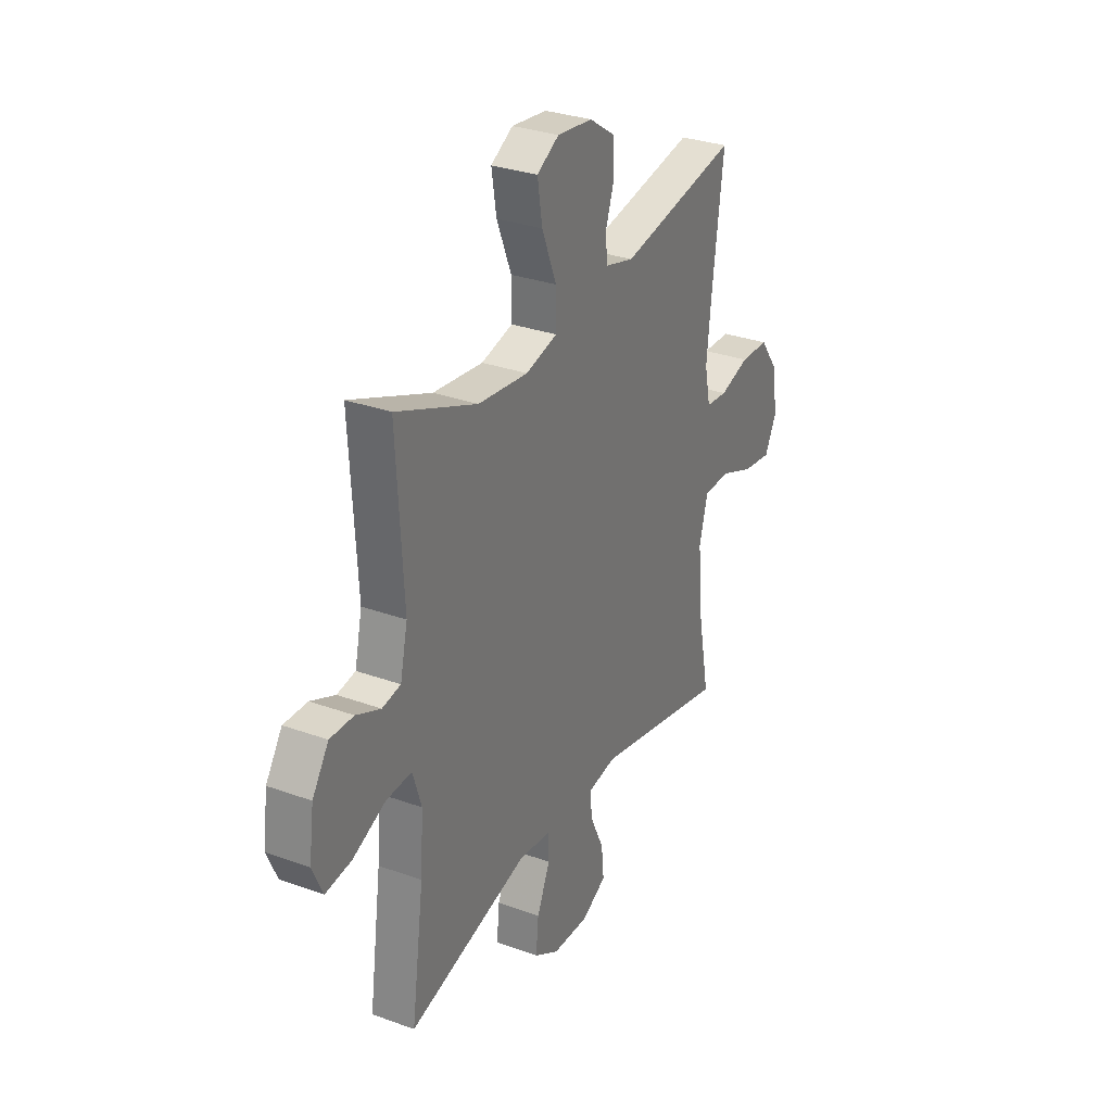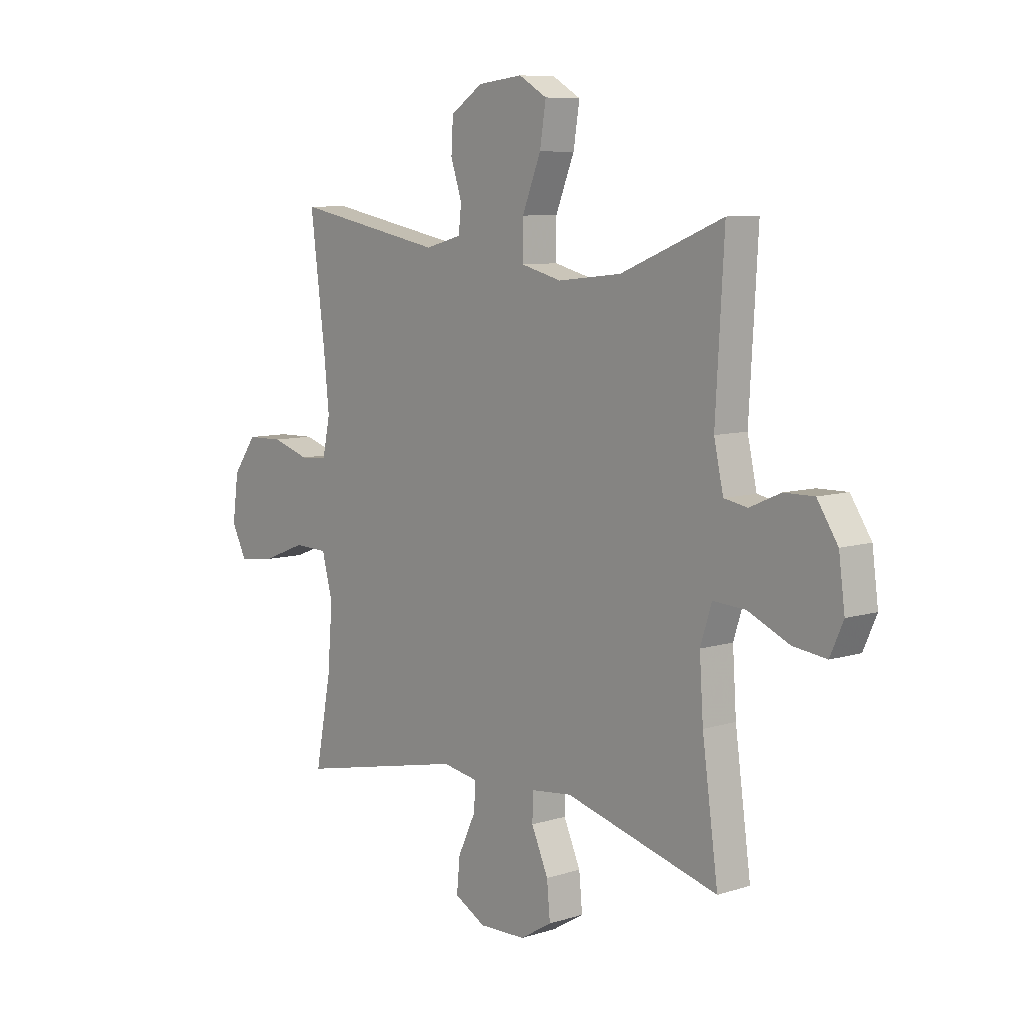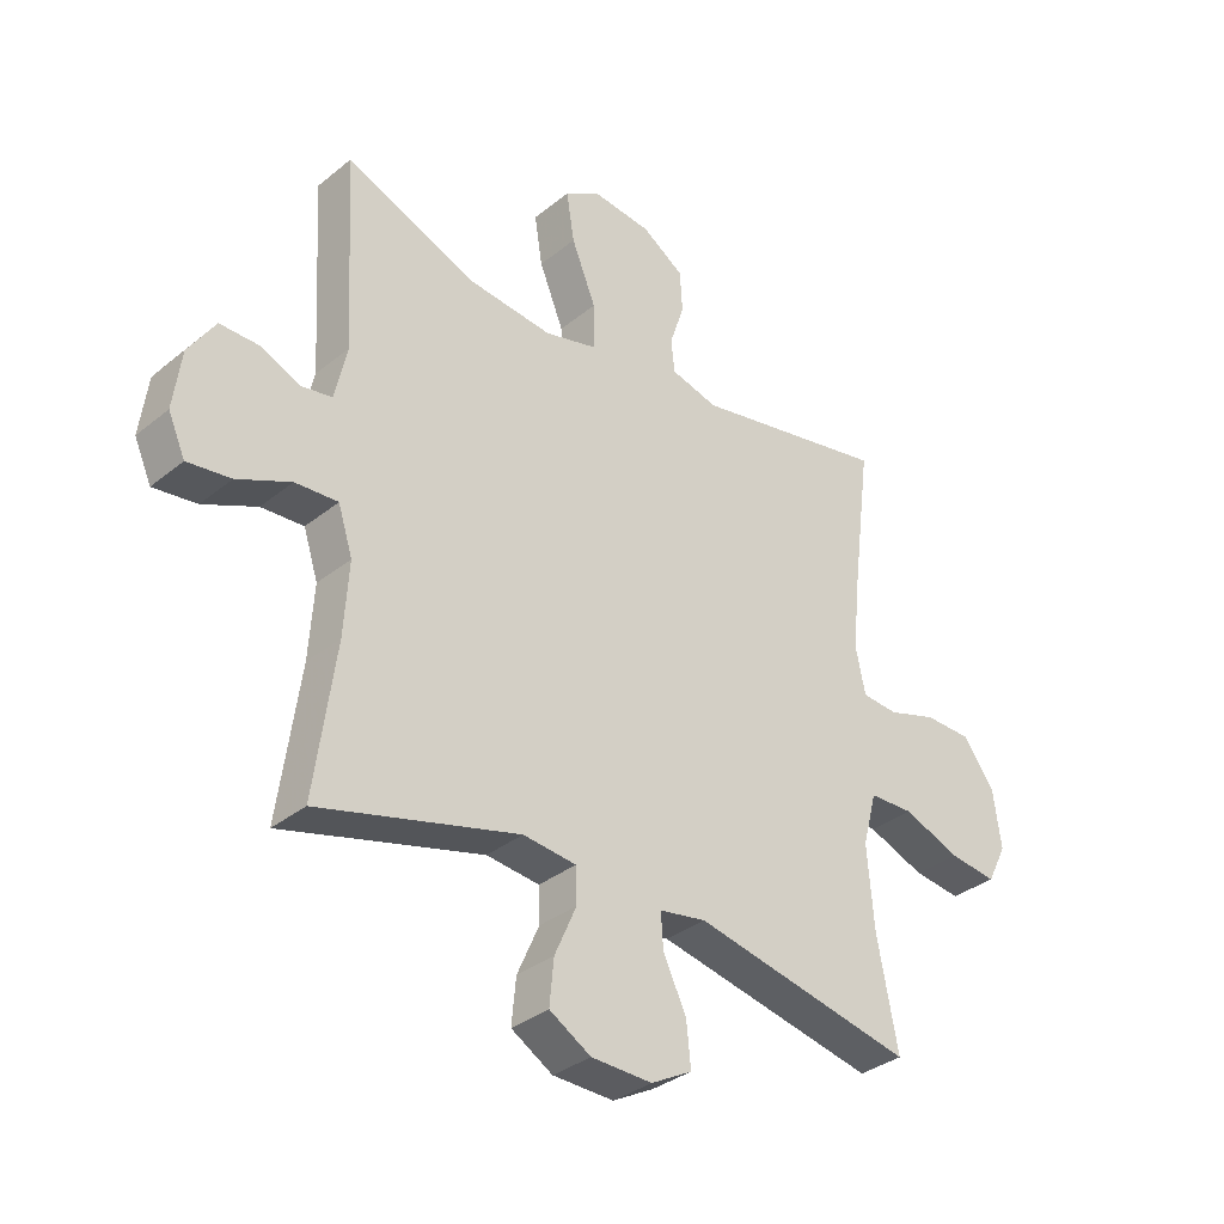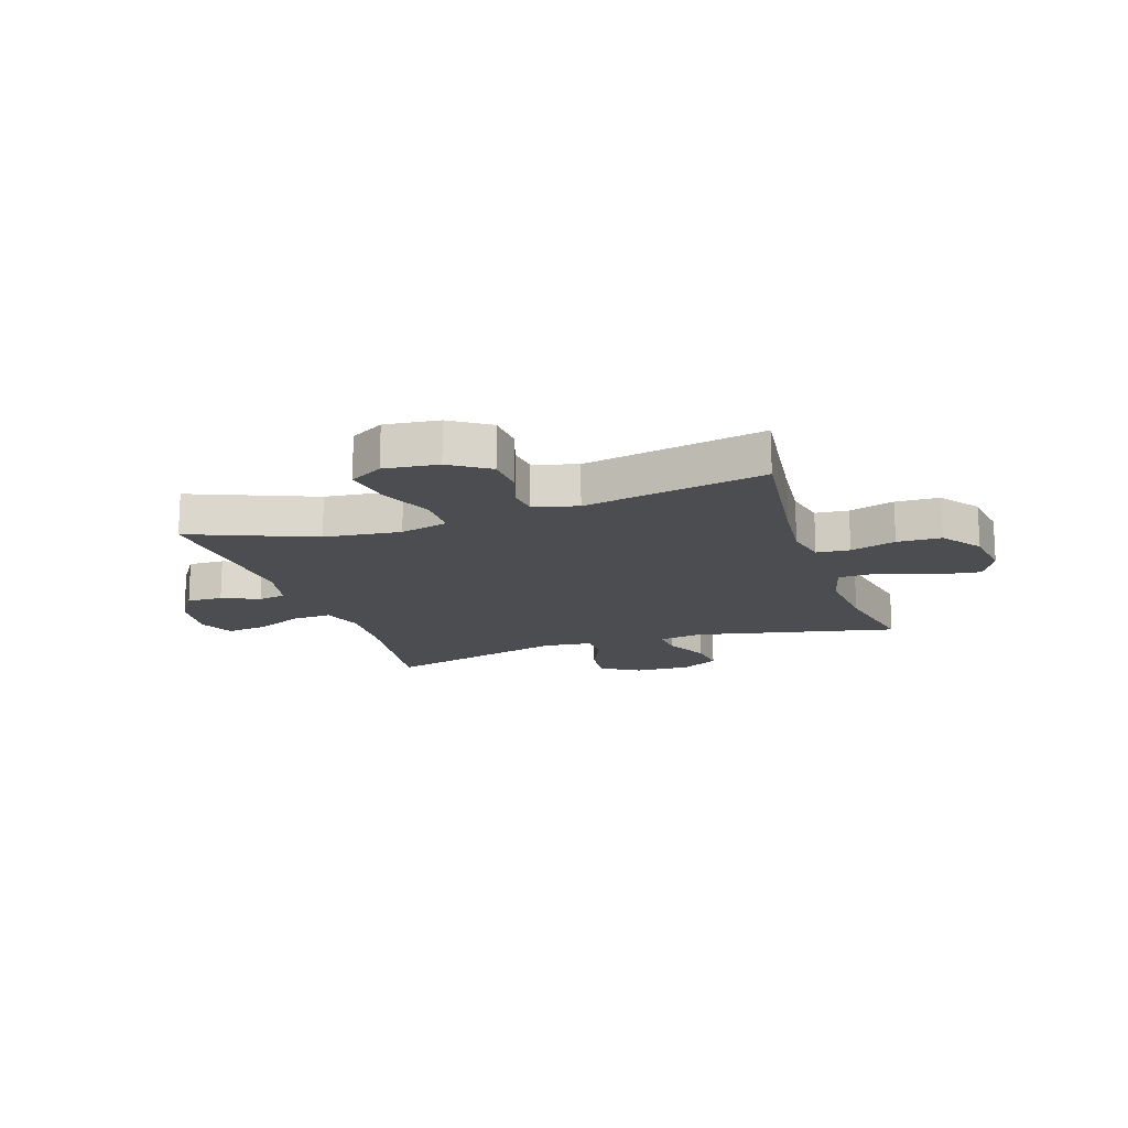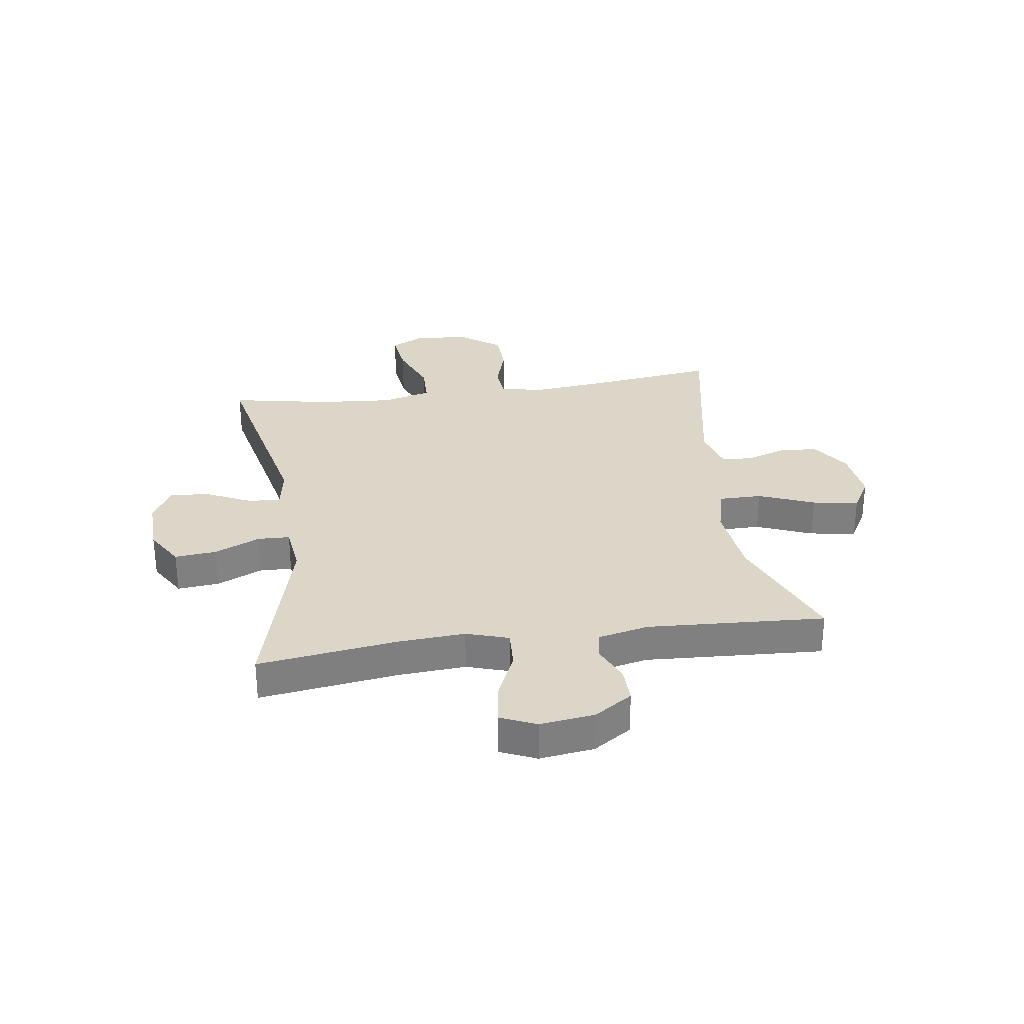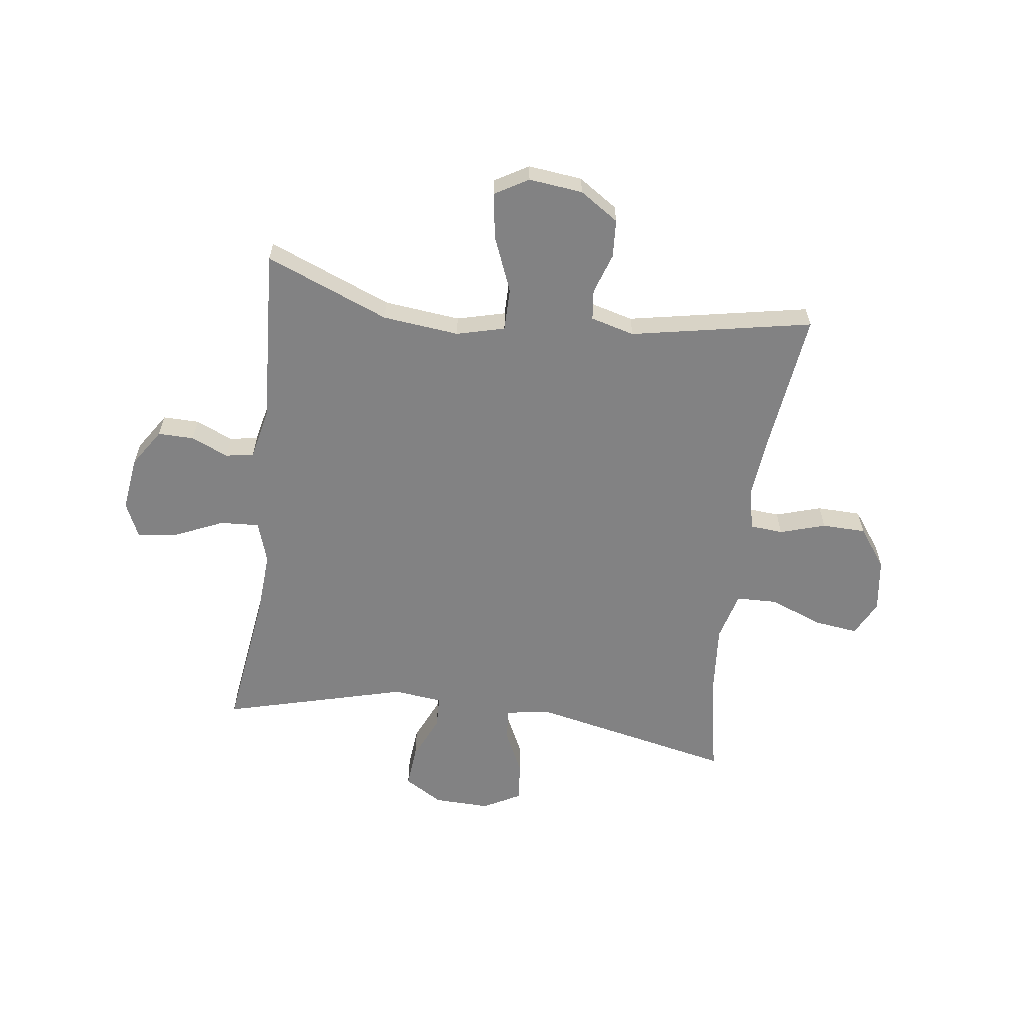
<metadata>
{"format":"obj","ext":"obj","renderer":"f3d","projection":"perspective","resolution":1024,"background":"white","views":[{"elev":30.6,"azim":-62.4,"up":"+Z"},{"elev":8.2,"azim":-130.7,"up":"+Z"},{"elev":-33.8,"azim":-42.4,"up":"+Z"},{"elev":-16.0,"azim":18.4,"up":"+Y"},{"elev":30.2,"azim":-98.2,"up":"+Y"},{"elev":-60.8,"azim":-7.5,"up":"+Y"}]}
</metadata>
<code>
v 0.5 0.07 -0.5
v 0.137 0.07 -0.422
v 0.06 0.07 -0.435
v 0.064 0.07 -0.492
v 0.102 0.07 -0.572
v 0.109 0.07 -0.643
v 0.042 0.07 -0.679
v -0.058 0.07 -0.676
v -0.126 0.07 -0.635
v -0.119 0.07 -0.561
v -0.083 0.07 -0.48
v -0.085 0.07 -0.423
v -0.172 0.07 -0.413
v -0.5 0.07 -0.5
v -0.466 0.07 -0.254
v -0.458 0.07 -0.134
v -0.482 0.07 -0.059
v -0.552 0.07 -0.063
v -0.64 0.07 -0.102
v -0.711 0.07 -0.111
v -0.739 0.07 -0.048
v -0.726 0.07 0.049
v -0.682 0.07 0.116
v -0.618 0.07 0.115
v -0.552 0.07 0.086
v -0.502 0.07 0.095
v -0.482 0.07 0.185
v -0.5 0.07 0.5
v -0.281 0.07 0.411
v -0.145 0.07 0.396
v -0.059 0.07 0.418
v -0.059 0.07 0.494
v -0.099 0.07 0.593
v -0.112 0.07 0.675
v -0.052 0.07 0.71
v 0.044 0.07 0.699
v 0.113 0.07 0.653
v 0.117 0.07 0.585
v 0.093 0.07 0.513
v 0.099 0.07 0.459
v 0.177 0.07 0.438
v 0.5 0.07 0.5
v 0.469 0.07 0.257
v 0.457 0.07 0.14
v 0.473 0.07 0.064
v 0.532 0.07 0.059
v 0.613 0.07 0.084
v 0.691 0.07 0.082
v 0.742 0.07 0.012
v 0.755 0.07 -0.084
v 0.723 0.07 -0.147
v 0.645 0.07 -0.137
v 0.551 0.07 -0.1
v 0.478 0.07 -0.102
v 0.455 0.07 -0.189
v 0.466 0.07 -0.323
v 0.5 0 -0.5
v 0.137 0 -0.422
v 0.06 0 -0.435
v 0.064 0 -0.492
v 0.102 0 -0.572
v 0.109 0 -0.643
v 0.042 0 -0.679
v -0.058 0 -0.676
v -0.126 0 -0.635
v -0.119 0 -0.561
v -0.083 0 -0.48
v -0.085 0 -0.423
v -0.172 0 -0.413
v -0.5 0 -0.5
v -0.466 0 -0.254
v -0.458 0 -0.134
v -0.482 0 -0.059
v -0.552 0 -0.063
v -0.64 0 -0.102
v -0.711 0 -0.111
v -0.739 0 -0.048
v -0.726 0 0.049
v -0.682 0 0.116
v -0.618 0 0.115
v -0.552 0 0.086
v -0.502 0 0.095
v -0.482 0 0.185
v -0.5 0 0.5
v -0.281 0 0.411
v -0.145 0 0.396
v -0.059 0 0.418
v -0.059 0 0.494
v -0.099 0 0.593
v -0.112 0 0.675
v -0.052 0 0.71
v 0.044 0 0.699
v 0.113 0 0.653
v 0.117 0 0.585
v 0.093 0 0.513
v 0.099 0 0.459
v 0.177 0 0.438
v 0.5 0 0.5
v 0.469 0 0.257
v 0.457 0 0.14
v 0.473 0 0.064
v 0.532 0 0.059
v 0.613 0 0.084
v 0.691 0 0.082
v 0.742 0 0.012
v 0.755 0 -0.084
v 0.723 0 -0.147
v 0.645 0 -0.137
v 0.551 0 -0.1
v 0.478 0 -0.102
v 0.455 0 -0.189
v 0.466 0 -0.323
f 51 52 53
f 50 51 53
f 49 50 53
f 48 49 53
f 47 48 53
f 46 47 53
f 45 46 53 54
f 44 45 54 55
f 41 42 43
f 40 41 43 44
f 37 38 39
f 36 37 39
f 35 36 39
f 34 35 39
f 33 34 39
f 32 33 39
f 31 32 39 40
f 27 28 29
f 26 27 29 30
f 23 24 25
f 22 23 25
f 21 22 25
f 20 21 25
f 19 20 25
f 18 19 25
f 17 18 25 26
f 26 30 31
f 17 26 31
f 16 17 31
f 13 14 15
f 40 44 55
f 31 40 55
f 16 31 55
f 15 16 55
f 13 15 55
f 12 13 55
f 9 10 11
f 8 9 11
f 7 8 11
f 6 7 11
f 5 6 11
f 4 5 11
f 56 1 2
f 55 56 2 3
f 12 55 3
f 3 4 11 12
f 109 108 107
f 109 107 106
f 109 106 105
f 109 105 104
f 109 104 103
f 109 103 102
f 110 109 102 101
f 111 110 101 100
f 99 98 97
f 100 99 97 96
f 95 94 93
f 95 93 92
f 95 92 91
f 95 91 90
f 95 90 89
f 95 89 88
f 96 95 88 87
f 85 84 83
f 86 85 83 82
f 81 80 79
f 81 79 78
f 81 78 77
f 81 77 76
f 81 76 75
f 81 75 74
f 82 81 74 73
f 87 86 82
f 87 82 73
f 87 73 72
f 71 70 69
f 111 100 96
f 111 96 87
f 111 87 72
f 111 72 71
f 111 71 69
f 111 69 68
f 67 66 65
f 67 65 64
f 67 64 63
f 67 63 62
f 67 62 61
f 67 61 60
f 58 57 112
f 59 58 112 111
f 59 111 68
f 68 67 60 59
f 1 57 58 2
f 2 58 59 3
f 3 59 60 4
f 4 60 61 5
f 5 61 62 6
f 6 62 63 7
f 7 63 64 8
f 8 64 65 9
f 9 65 66 10
f 10 66 67 11
f 11 67 68 12
f 12 68 69 13
f 13 69 70 14
f 14 70 71 15
f 15 71 72 16
f 16 72 73 17
f 17 73 74 18
f 18 74 75 19
f 19 75 76 20
f 20 76 77 21
f 21 77 78 22
f 22 78 79 23
f 23 79 80 24
f 24 80 81 25
f 25 81 82 26
f 26 82 83 27
f 27 83 84 28
f 28 84 85 29
f 29 85 86 30
f 30 86 87 31
f 31 87 88 32
f 32 88 89 33
f 33 89 90 34
f 34 90 91 35
f 35 91 92 36
f 36 92 93 37
f 37 93 94 38
f 38 94 95 39
f 39 95 96 40
f 40 96 97 41
f 41 97 98 42
f 42 98 99 43
f 43 99 100 44
f 44 100 101 45
f 45 101 102 46
f 46 102 103 47
f 47 103 104 48
f 48 104 105 49
f 49 105 106 50
f 50 106 107 51
f 51 107 108 52
f 52 108 109 53
f 53 109 110 54
f 54 110 111 55
f 55 111 112 56
f 56 112 57 1

</code>
